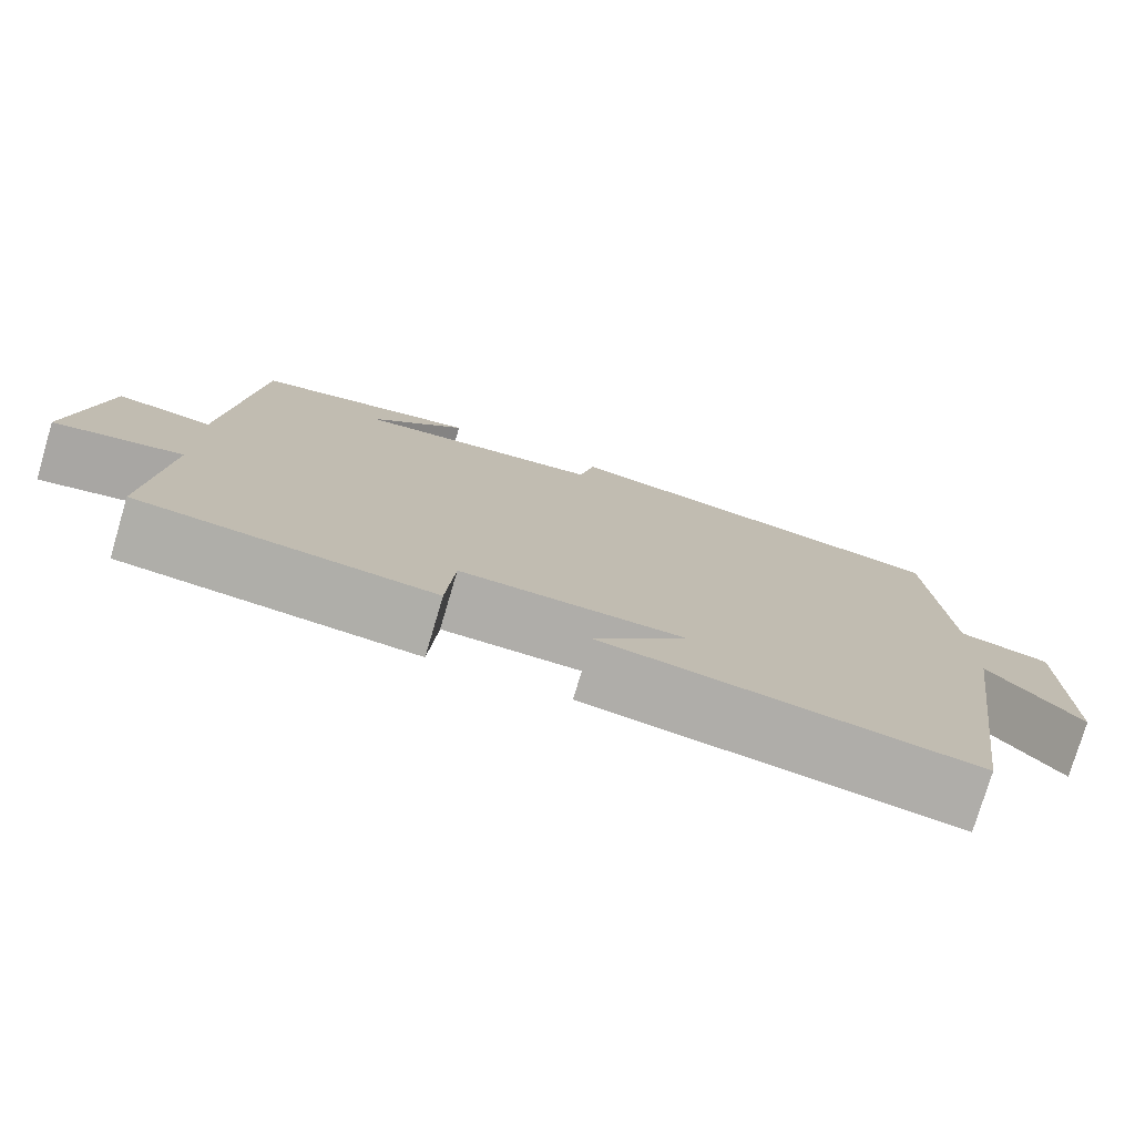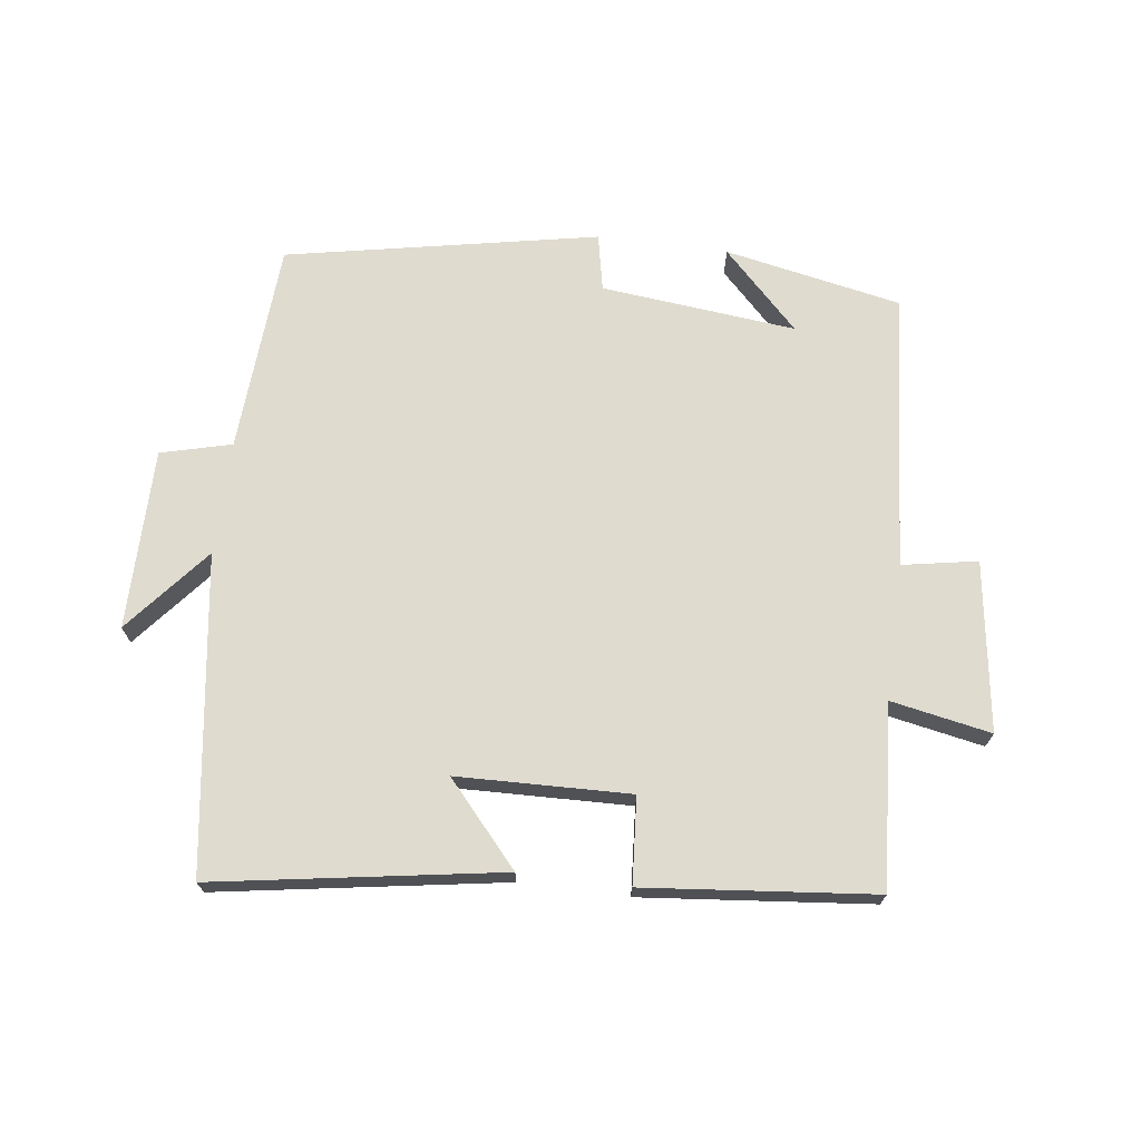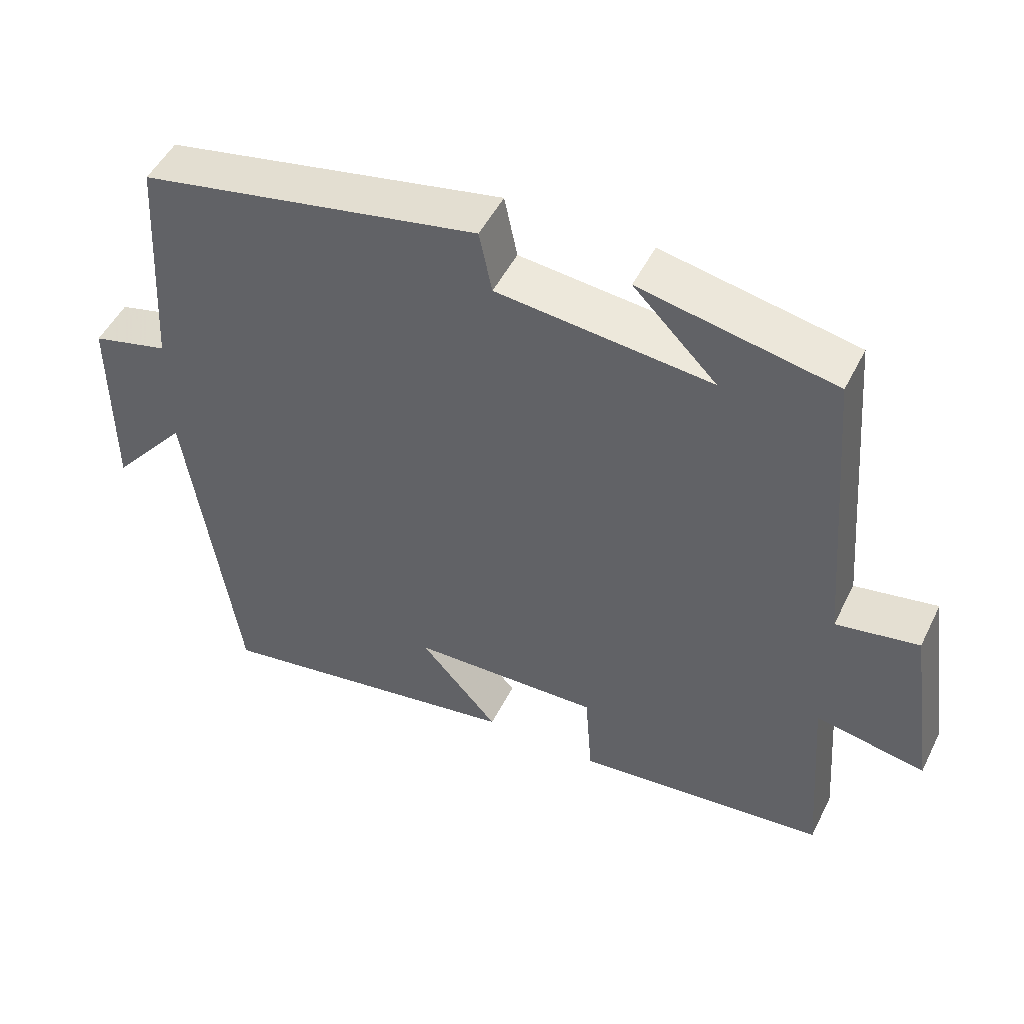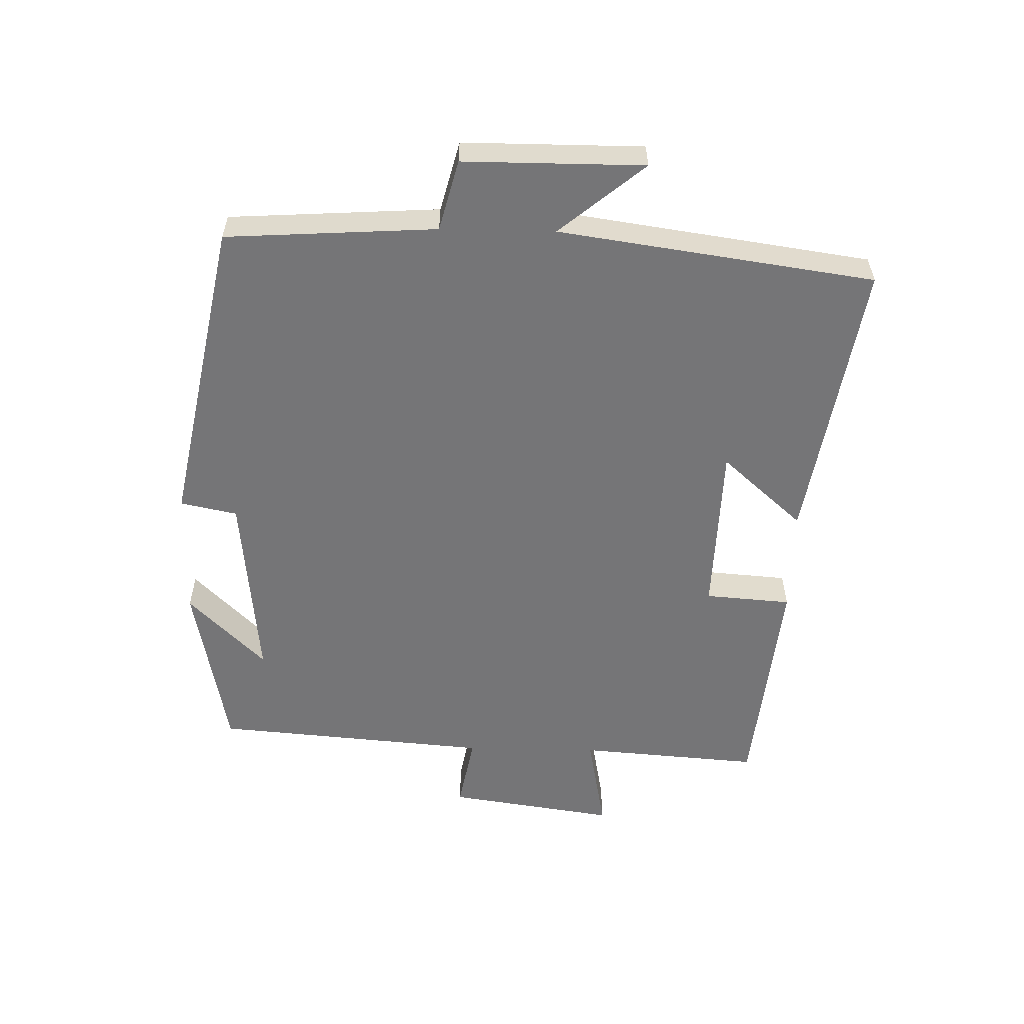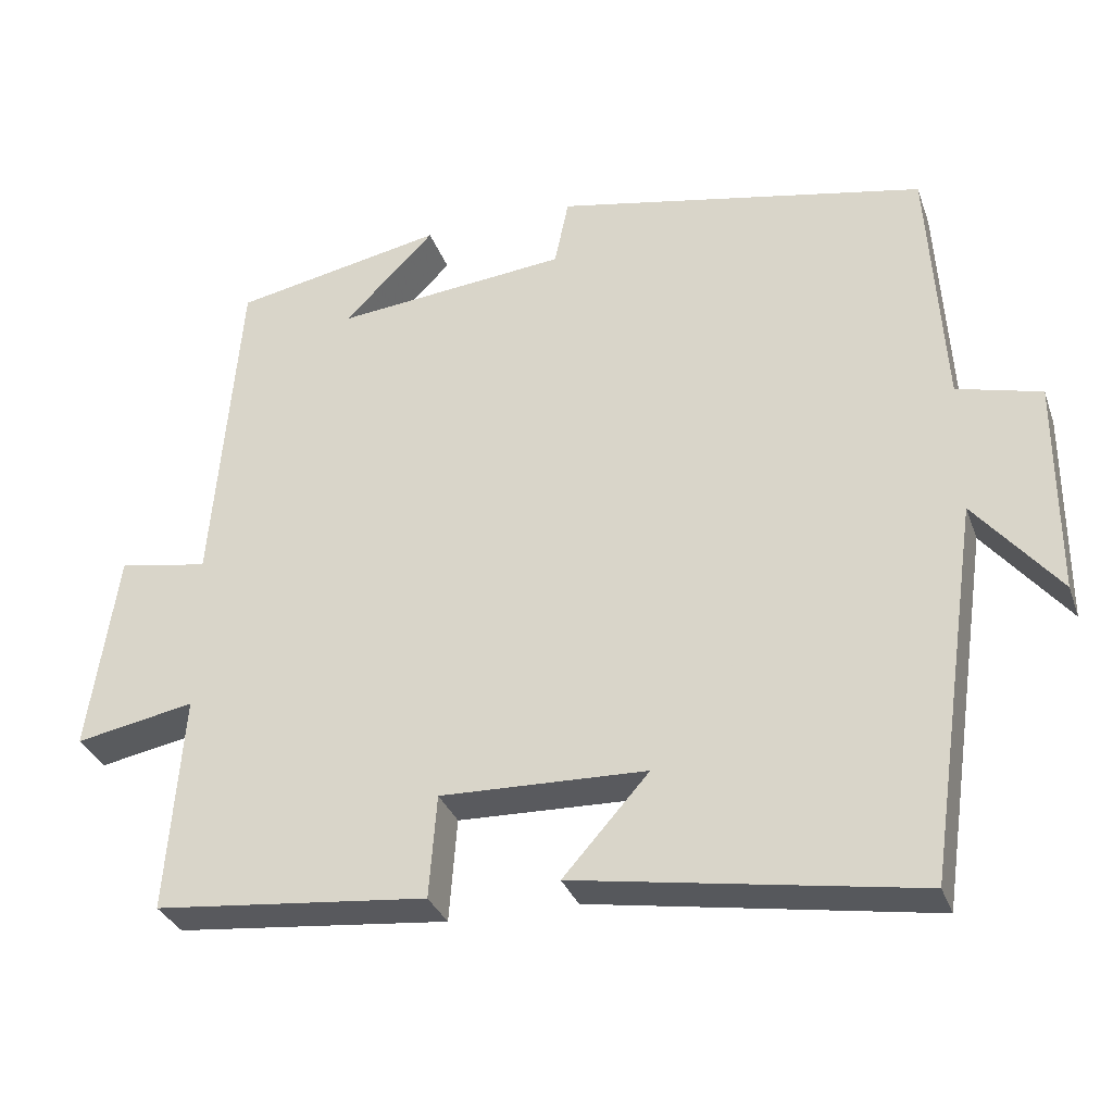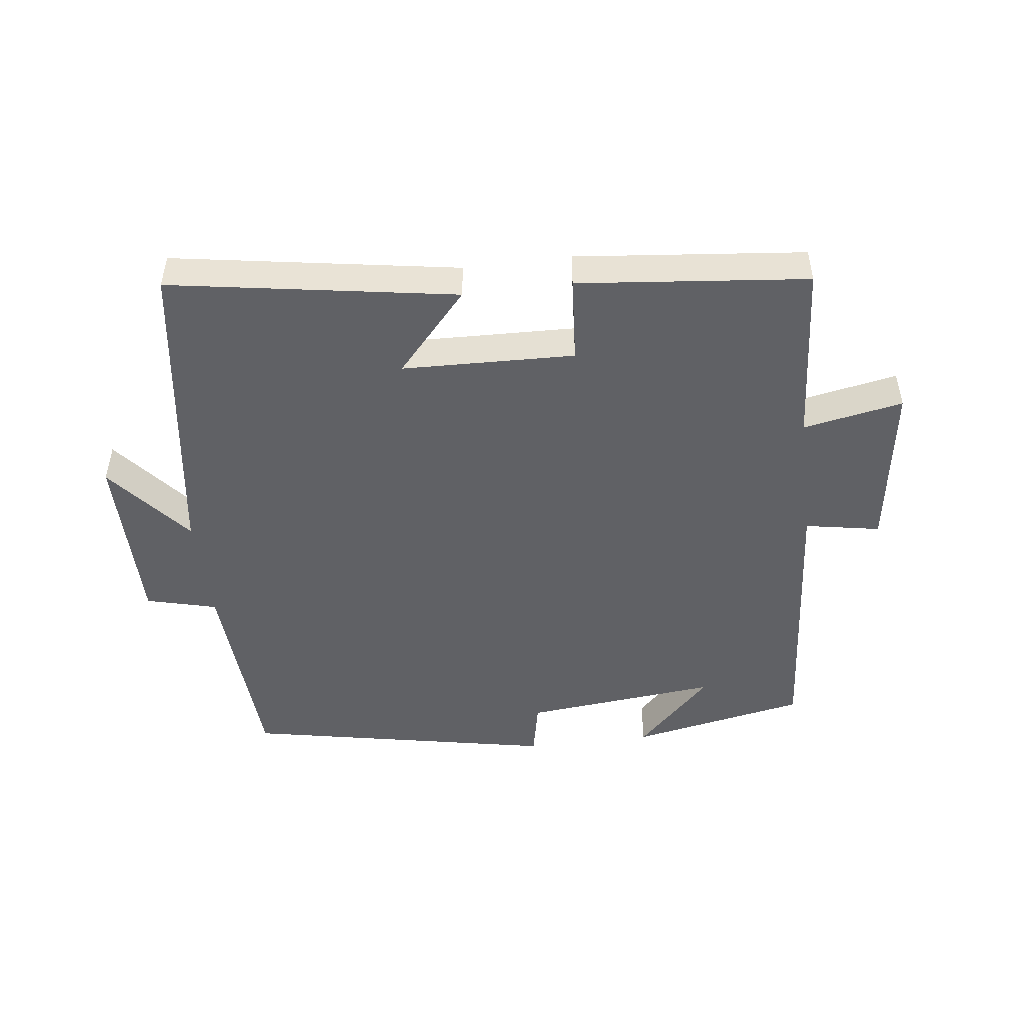
<metadata>
{"format":"obj","ext":"obj","renderer":"f3d","projection":"perspective","resolution":1024,"background":"white","views":[{"elev":-77.1,"azim":-16.5,"up":"+Z"},{"elev":70.3,"azim":-172.5,"up":"+Y"},{"elev":49.7,"azim":-154.2,"up":"+Z"},{"elev":-56.6,"azim":88.7,"up":"+Y"},{"elev":-32.0,"azim":18.0,"up":"+Z"},{"elev":-48.6,"azim":-172.9,"up":"+Y"}]}
</metadata>
<code>
v 0.48 0.07 0.406
v 0.5 0.07 0.084
v 0.608 0.07 0.056
v 0.608 0.07 -0.22
v 0.5 0.07 -0.09
v 0.431 0.07 -0.572
v -0.006 0.07 -0.5
v 0.104 0.07 -0.376
v -0.16 0.07 -0.368
v -0.17 0.07 -0.5
v -0.521 0.07 -0.464
v -0.5 0.07 -0.185
v -0.653 0.07 -0.214
v -0.615 0.07 0.044
v -0.5 0.07 0.023
v -0.465 0.07 0.447
v -0.195 0.07 0.5
v -0.311 0.07 0.383
v -0.013 0.07 0.413
v 0.005 0.07 0.5
v 0.48 0 0.406
v 0.5 0 0.084
v 0.608 0 0.056
v 0.608 0 -0.22
v 0.5 0 -0.09
v 0.431 0 -0.572
v -0.006 0 -0.5
v 0.104 0 -0.376
v -0.16 0 -0.368
v -0.17 0 -0.5
v -0.521 0 -0.464
v -0.5 0 -0.185
v -0.653 0 -0.214
v -0.615 0 0.044
v -0.5 0 0.023
v -0.465 0 0.447
v -0.195 0 0.5
v -0.311 0 0.383
v -0.013 0 0.413
v 0.005 0 0.5
f 19 20 1 2
f 18 19 2
f 16 17 18
f 15 16 18
f 15 18 2
f 12 13 14 15
f 12 15 2 3
f 9 10 11 12
f 8 9 12 3
f 5 6 7 8
f 5 8 3
f 3 4 5
f 22 21 40 39
f 22 39 38
f 38 37 36
f 38 36 35
f 22 38 35
f 35 34 33 32
f 23 22 35 32
f 32 31 30 29
f 23 32 29 28
f 28 27 26 25
f 23 28 25
f 25 24 23
f 1 21 22 2
f 2 22 23 3
f 3 23 24 4
f 4 24 25 5
f 5 25 26 6
f 6 26 27 7
f 7 27 28 8
f 8 28 29 9
f 9 29 30 10
f 10 30 31 11
f 11 31 32 12
f 12 32 33 13
f 13 33 34 14
f 14 34 35 15
f 15 35 36 16
f 16 36 37 17
f 17 37 38 18
f 18 38 39 19
f 19 39 40 20
f 20 40 21 1

</code>
